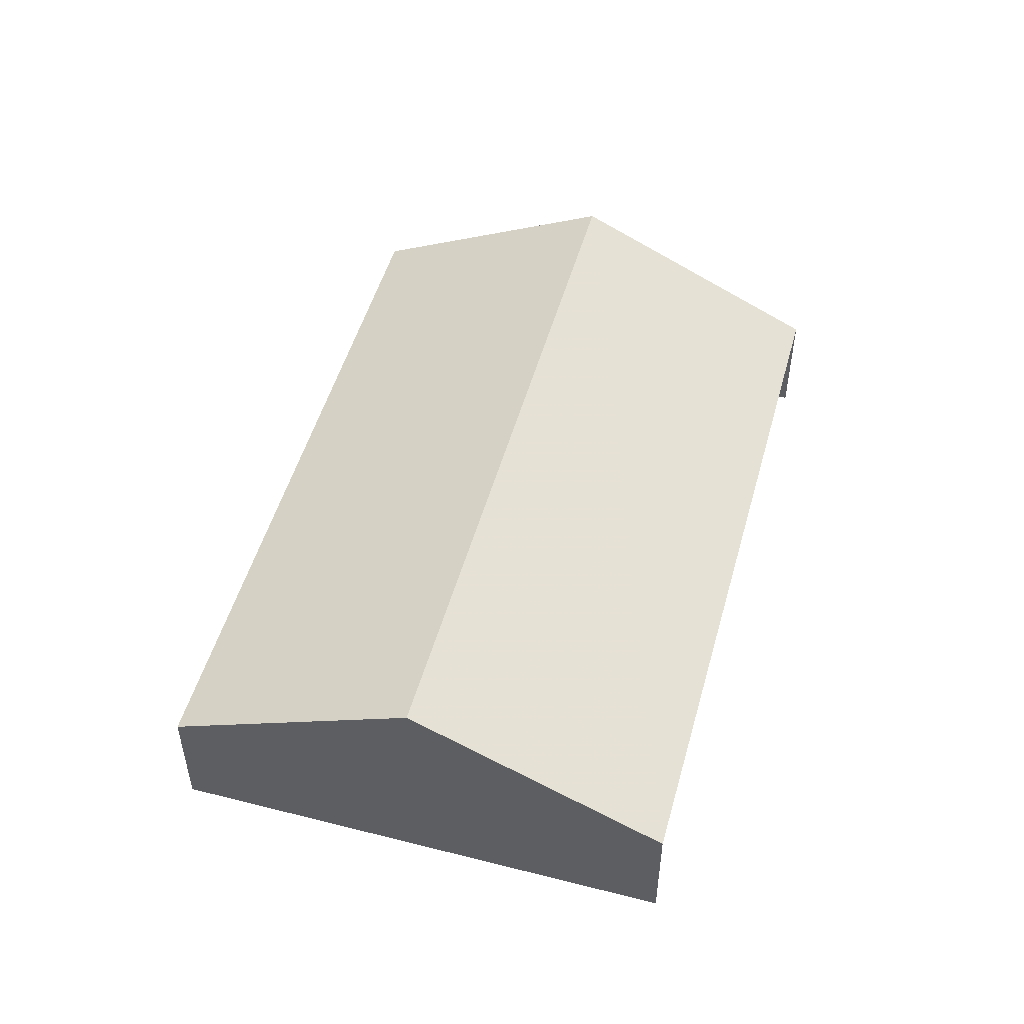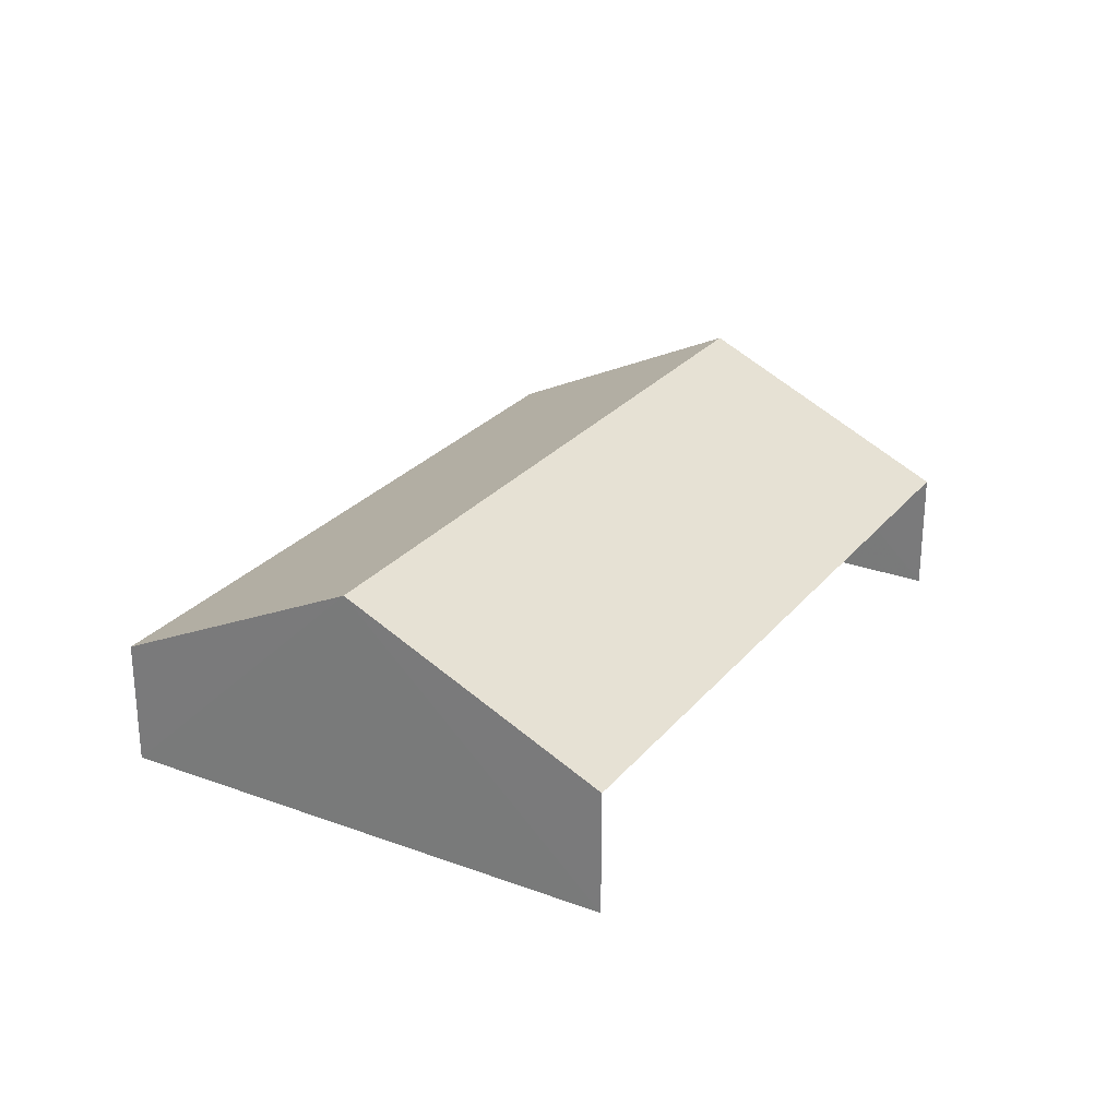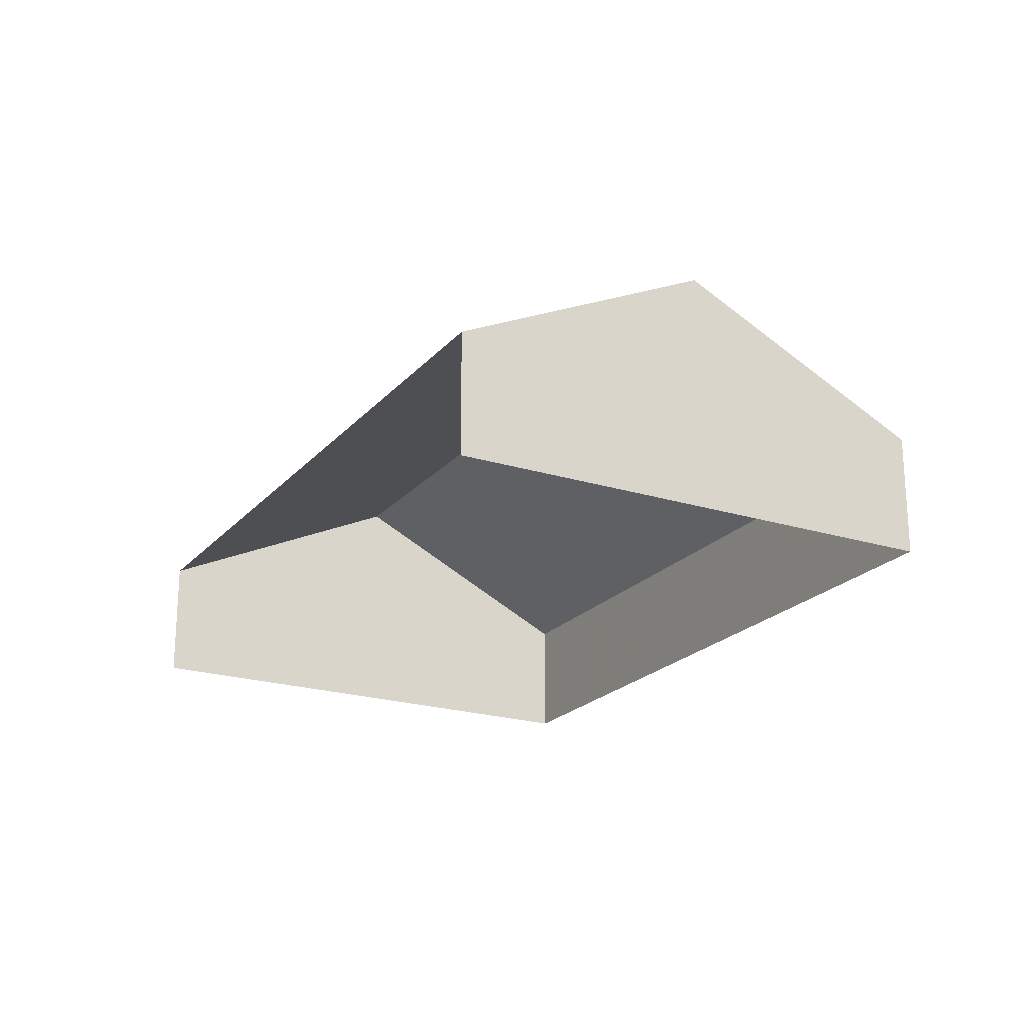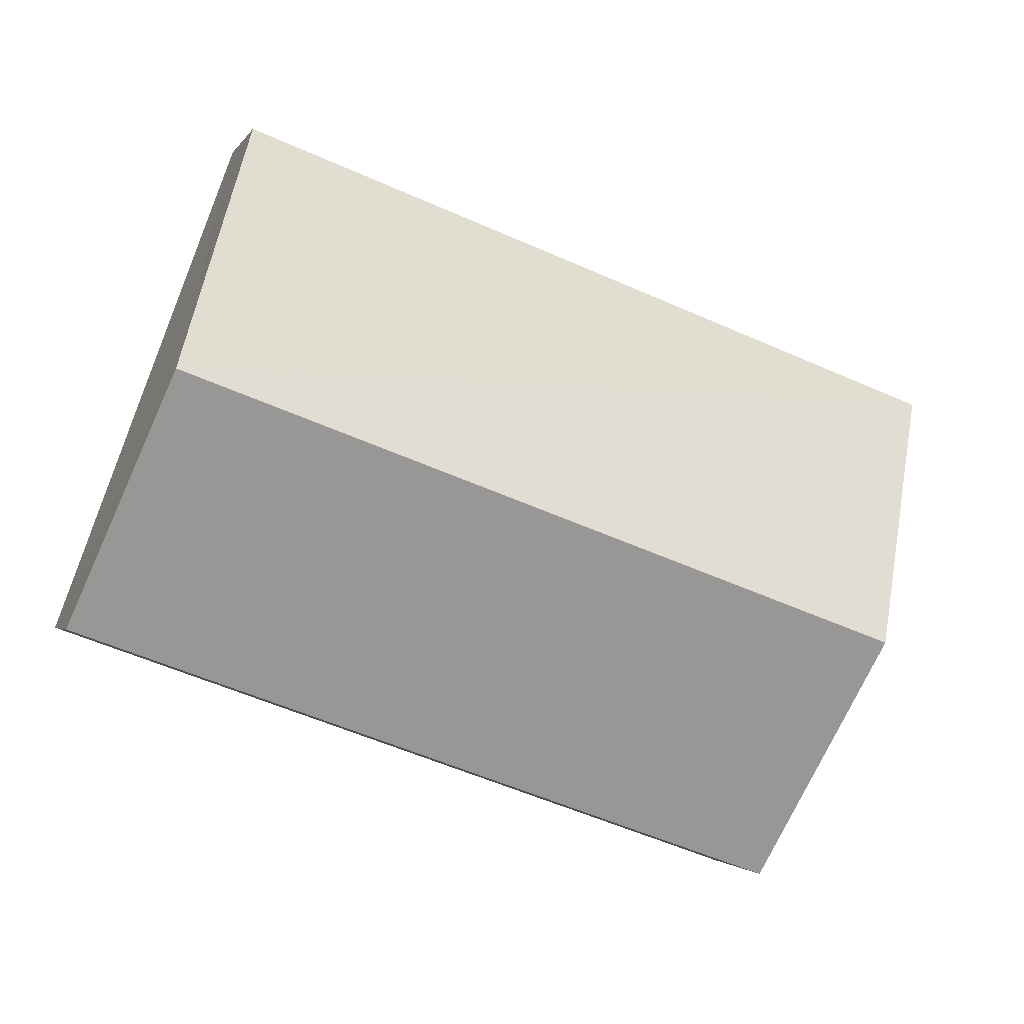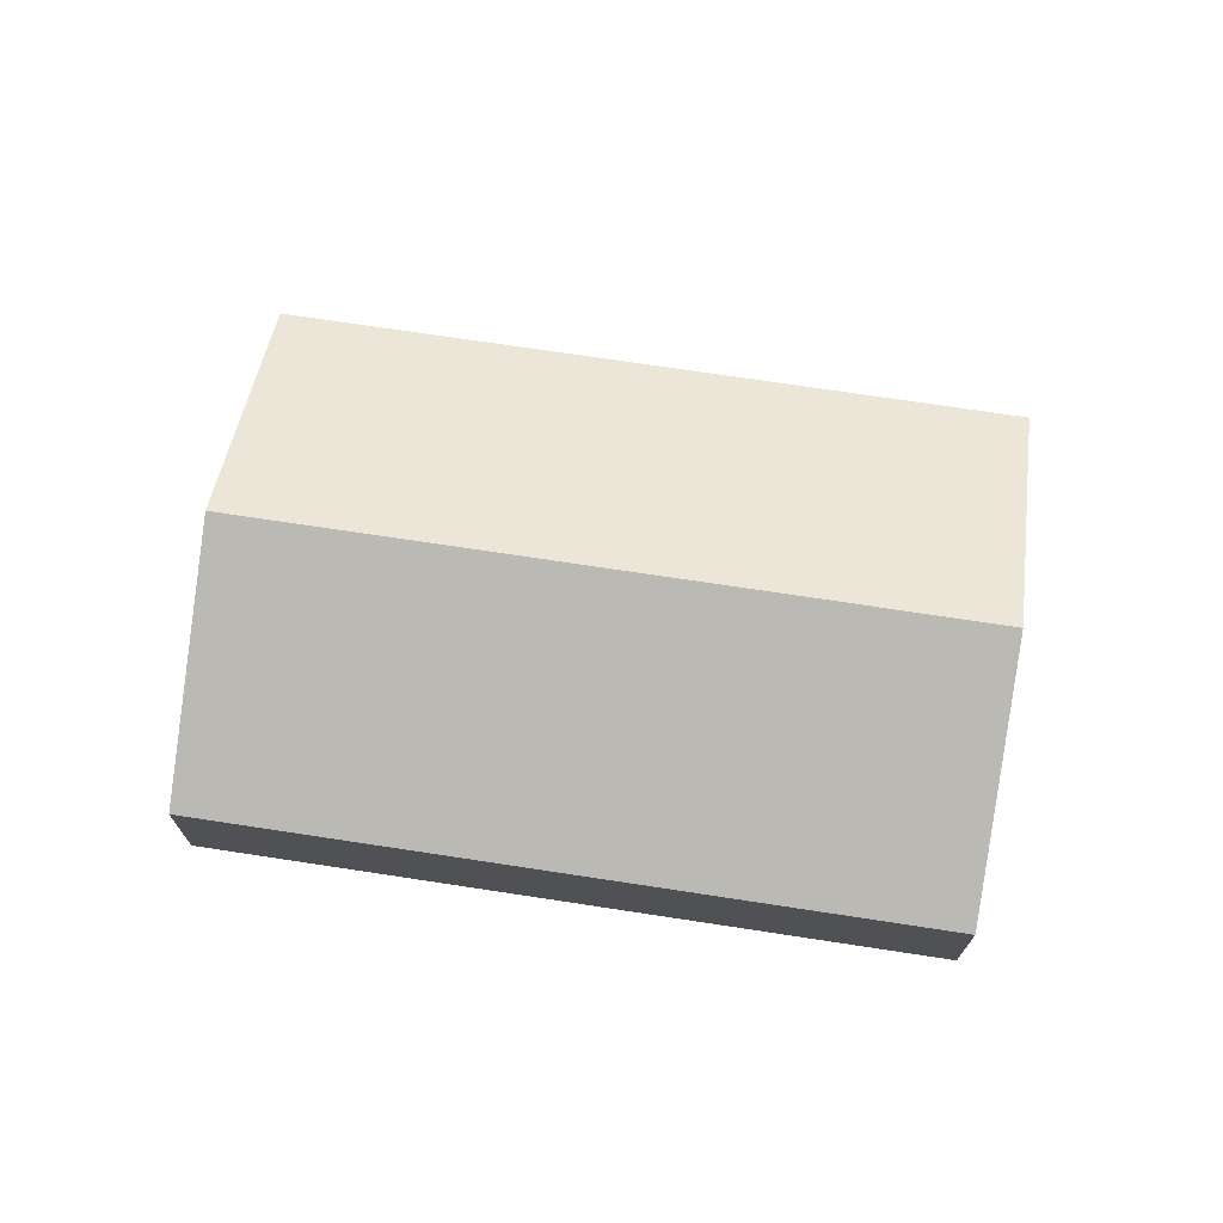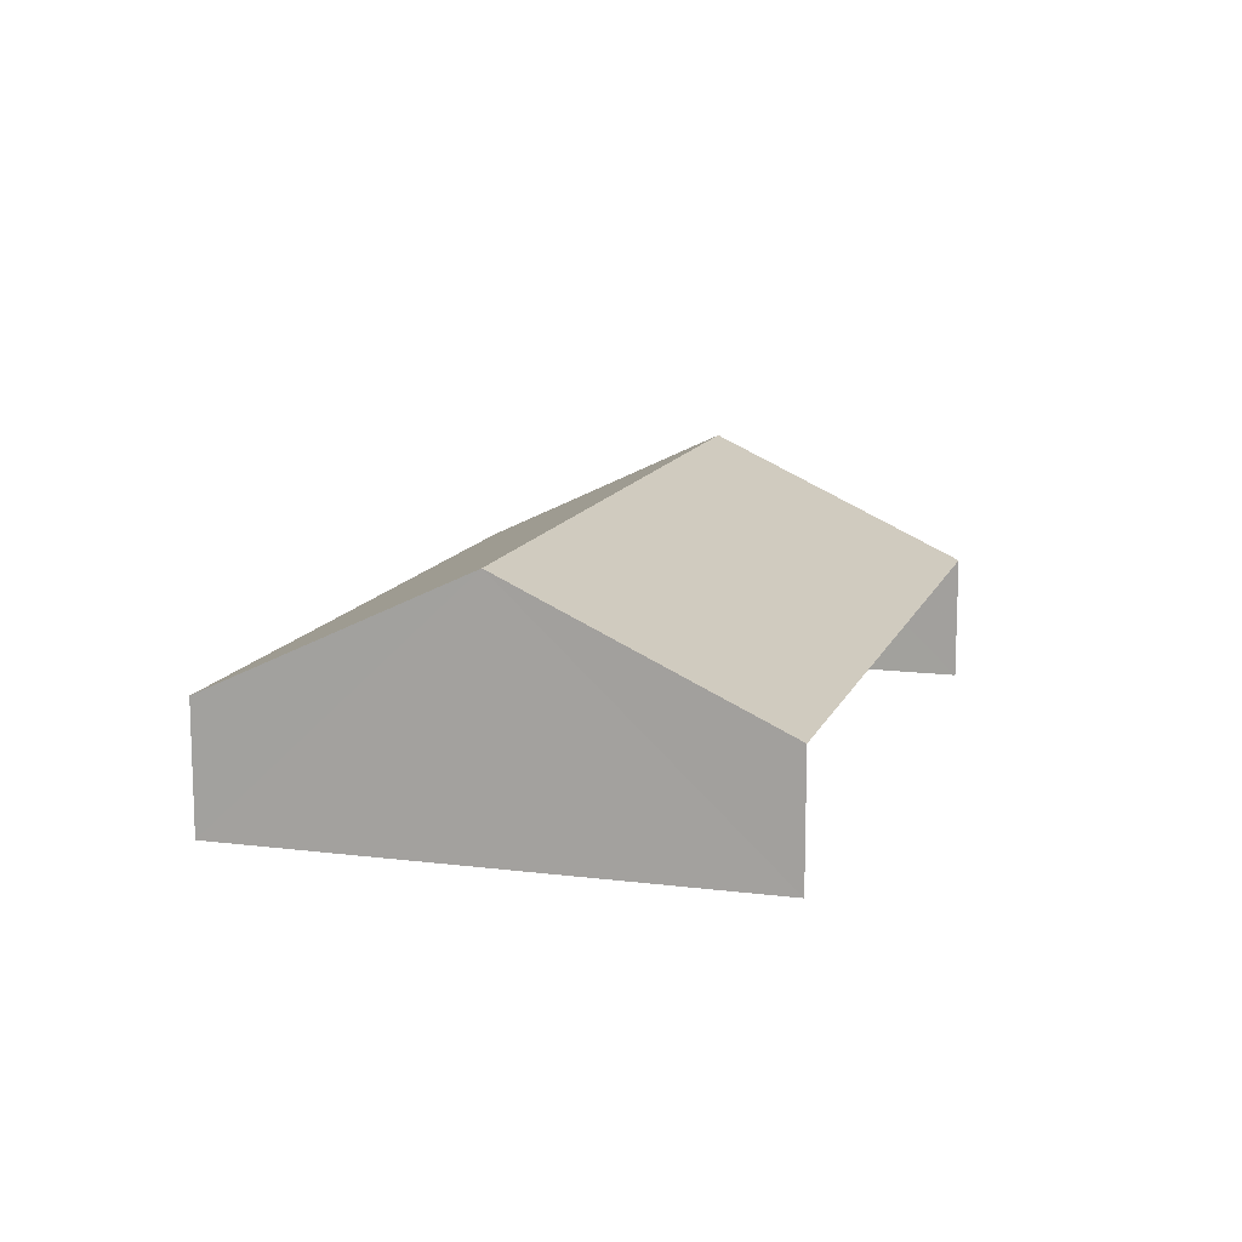
<metadata>
{"format":"obj","ext":"obj","renderer":"f3d","projection":"perspective","resolution":1024,"background":"white","views":[{"elev":50.6,"azim":85.6,"up":"+Z"},{"elev":26.4,"azim":100.3,"up":"+Z"},{"elev":-21.5,"azim":-138.8,"up":"+Z"},{"elev":-1.8,"azim":-16.1,"up":"+Y"},{"elev":70.9,"azim":-11.2,"up":"+Z"},{"elev":12.7,"azim":86.7,"up":"+Z"}]}
</metadata>
<code>
v -2.246e+05 -1.277e+05 14.63
v -2.246e+05 -1.277e+05 14.63
v -2.246e+05 -1.277e+05 14.63
v -2.246e+05 -1.277e+05 14.63
v -2.246e+05 -1.277e+05 16.25
v -2.246e+05 -1.277e+05 16.25
v -2.246e+05 -1.277e+05 17.84
v -2.246e+05 -1.277e+05 17.84
v -2.246e+05 -1.277e+05 16.25
v -2.246e+05 -1.277e+05 16.25
f 1 2 3
f 4 1 3
f 6 1 4
f 6 5 1
f 5 6 7
f 8 5 7
f 7 9 8
f 7 10 9
f 9 2 8
f 2 1 8
f 1 5 8
f 6 4 7
f 4 3 7
f 3 10 7
f 9 3 2
f 9 10 3

</code>
